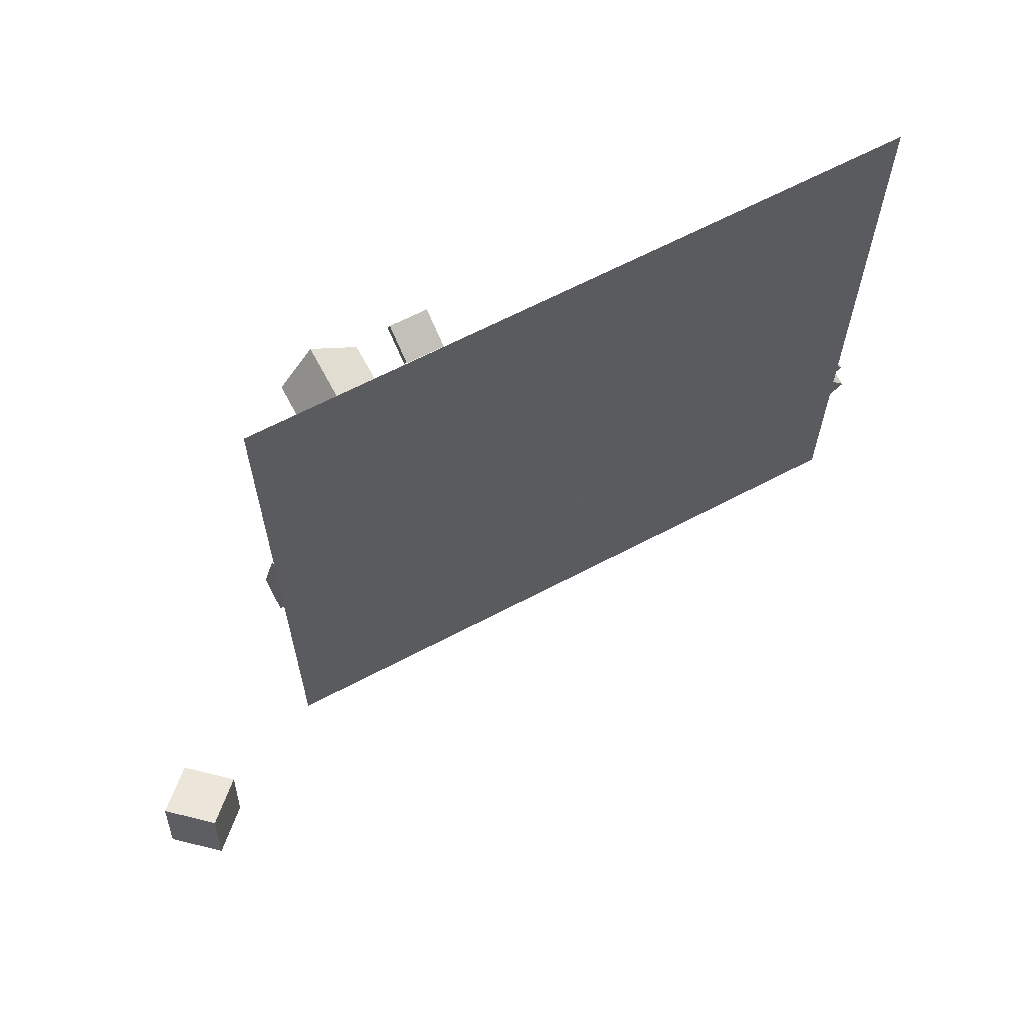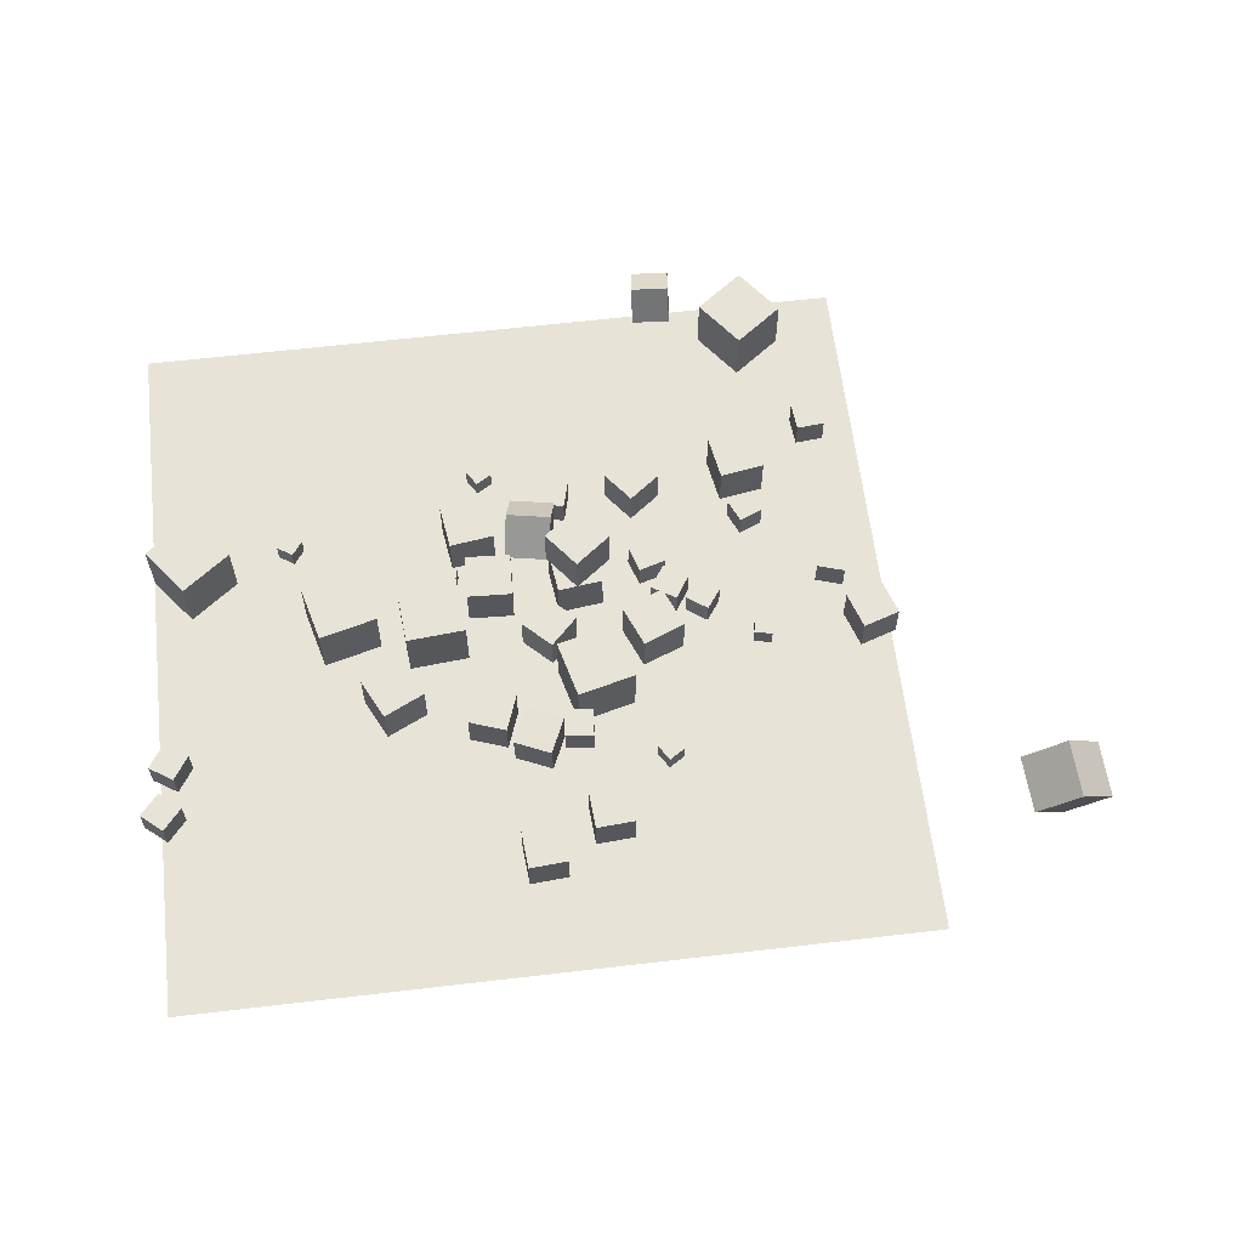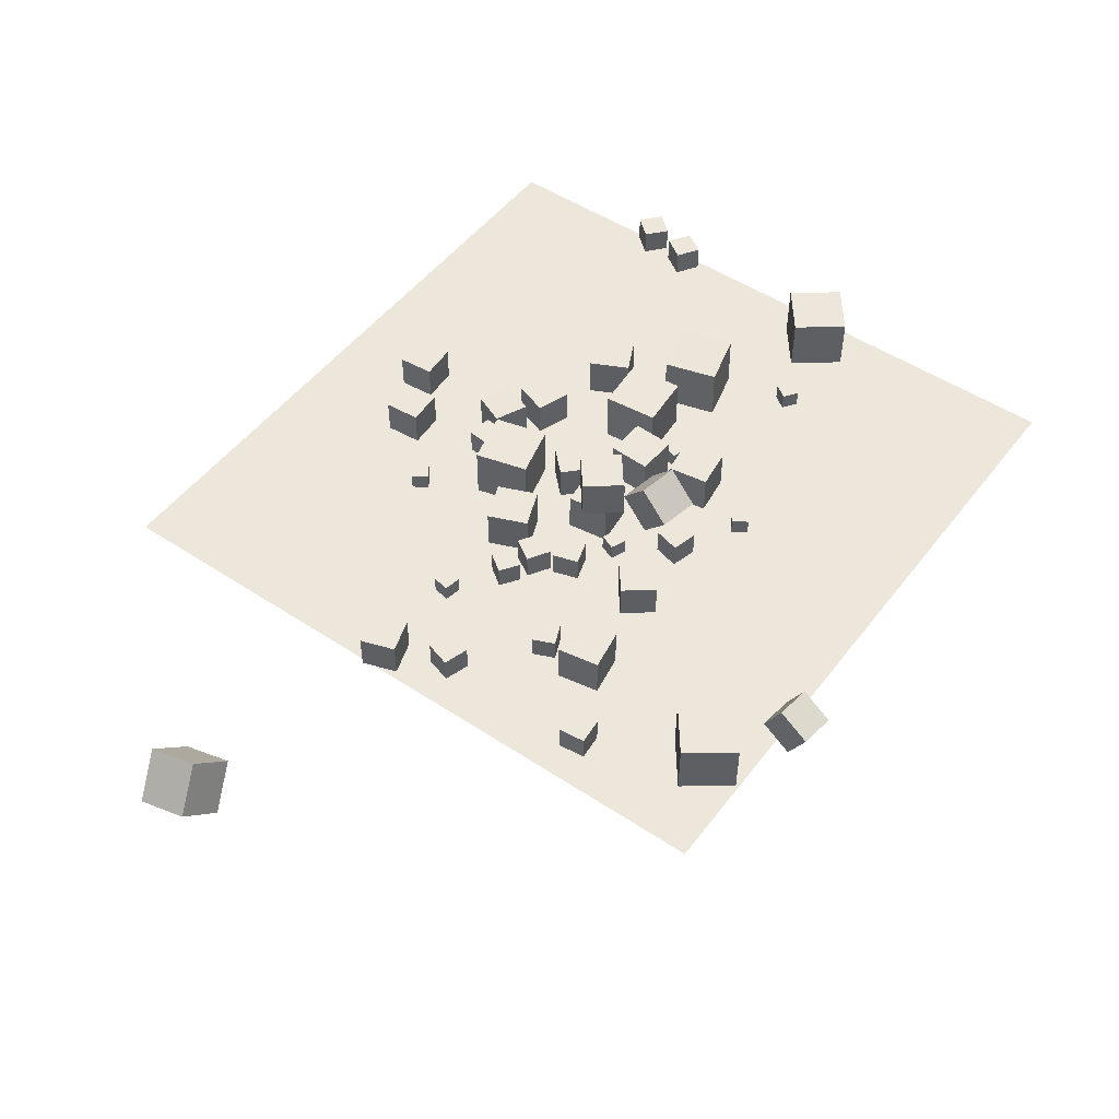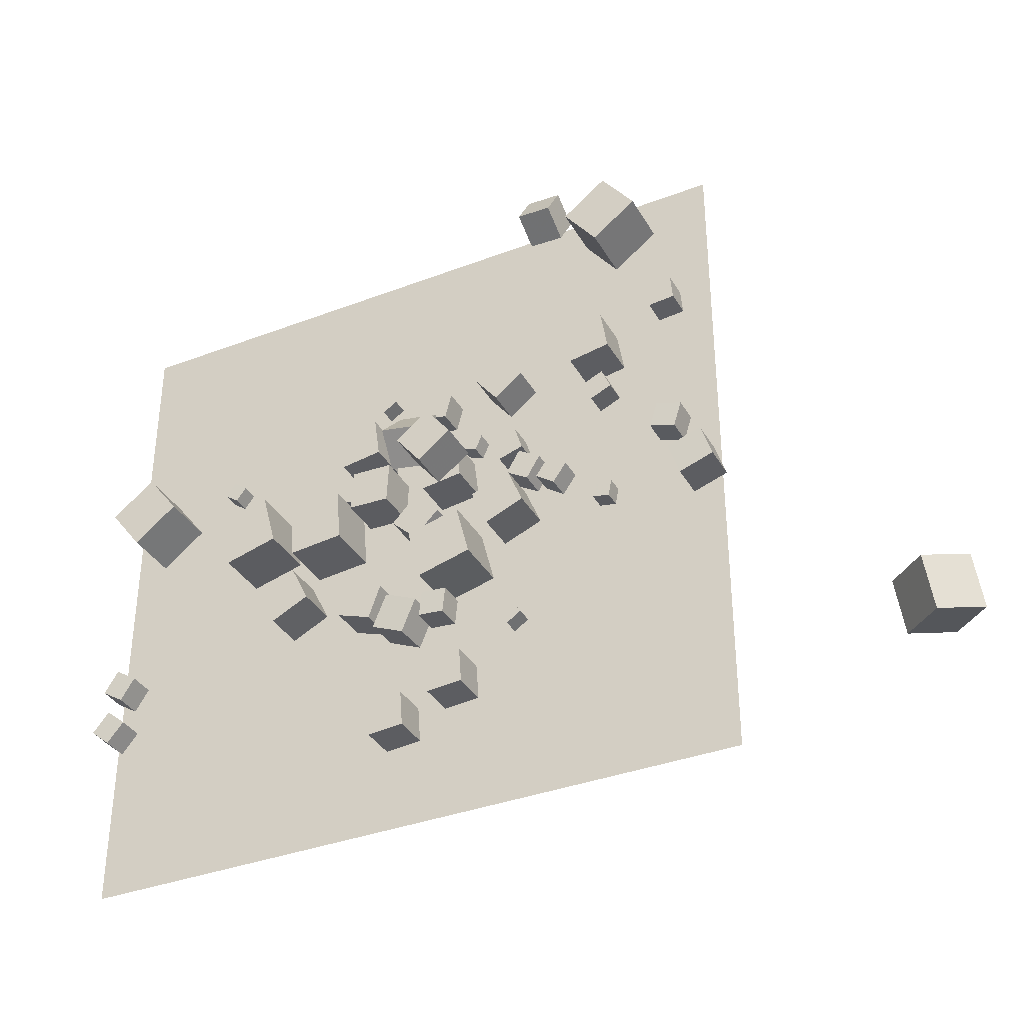
<metadata>
{"format":"obj","ext":"obj","renderer":"f3d","projection":"perspective","resolution":1024,"background":"white","views":[{"elev":64.9,"azim":152.1,"up":"+Y"},{"elev":61.8,"azim":-6.8,"up":"+Z"},{"elev":50.3,"azim":126.0,"up":"+Z"},{"elev":-35.9,"azim":26.6,"up":"+Y"}]}
</metadata>
<code>
v 6.676 19.96 -2.537
v 5.093 18.73 -2.537
v 6.676 19.96 -0.5368
v 5.093 18.73 -0.5368
v 7.899 18.37 -2.537
v 6.316 17.15 -2.537
v 7.899 18.37 -0.5368
v 6.316 17.15 -0.5368
f 2 4 3
f 8 7 3
f 6 5 7
f 2 1 5
f 3 7 5
f 8 4 2
f 1 2 3
f 4 8 3
f 8 6 7
f 6 2 5
f 1 3 5
f 6 8 2
v 1.661 14.28 -0.2116
v 3.969 14.57 -0.2115
v 1.661 14.28 -2.537
v 3.969 14.57 -2.537
v 1.951 11.97 -0.2116
v 4.258 12.26 -0.2116
v 1.951 11.97 -2.537
v 4.258 12.26 -2.537
f 10 12 11
f 12 16 15
f 14 13 15
f 10 9 13
f 11 15 13
f 16 12 10
f 9 10 11
f 11 12 15
f 16 14 15
f 14 10 13
f 9 11 13
f 14 16 10
v 4.887 15.65 -1.592
v 4.015 16.02 -1.592
v 4.523 14.78 -1.592
v 3.651 15.15 -1.592
v 4.887 15.65 -2.537
v 4.015 16.02 -2.537
v 4.523 14.78 -2.537
v 3.651 15.15 -2.537
f 18 20 19
f 20 24 23
f 22 21 23
f 18 17 21
f 19 23 21
f 24 20 18
f 17 18 19
f 19 20 23
f 24 22 23
f 22 18 21
f 17 19 21
f 22 24 18
v 11.89 10.03 -2.537
v 11.71 9.101 -2.538
v 11.89 10.03 -1.592
v 11.71 9.1 -1.593
v 12.82 9.855 -2.536
v 12.64 8.926 -2.537
v 12.82 9.854 -1.591
v 12.64 8.925 -1.592
f 28 27 25
f 28 32 31
f 30 29 31
f 26 25 29
f 27 31 29
f 32 28 26
f 26 28 25
f 27 28 31
f 32 30 31
f 30 26 29
f 25 27 29
f 30 32 26
v 1.521 13.9 -0.2118
v 1.52 13.9 2.113
v 3.356 15.33 -0.2116
v 3.355 15.33 2.114
v 2.949 12.07 -0.2116
v 2.949 12.07 2.114
v 4.784 13.5 -0.2114
v 4.784 13.5 2.114
f 36 35 33
f 40 39 35
f 38 37 39
f 34 33 37
f 35 39 37
f 40 36 34
f 34 36 33
f 36 40 35
f 40 38 39
f 38 34 37
f 33 35 37
f 38 40 34
v 5.071 10.54 -2.537
v 5.948 8.386 -2.537
v 5.071 10.54 -0.2116
v 5.948 8.386 -0.2116
v 7.224 11.42 -2.537
v 8.102 9.264 -2.537
v 7.224 11.42 -0.2116
v 8.102 9.264 -0.2116
f 44 43 41
f 48 47 43
f 48 46 45
f 42 41 45
f 43 47 45
f 48 44 42
f 42 44 41
f 44 48 43
f 47 48 45
f 46 42 45
f 41 43 45
f 46 48 42
v -11.56 16.45 -1.595
v -12.33 17 -1.599
v -11.55 16.45 -2.54
v -12.32 16.99 -2.544
v -11.01 17.22 -1.597
v -11.78 17.77 -1.601
v -11.01 17.22 -2.542
v -11.78 17.76 -2.546
f 50 52 51
f 52 56 55
f 54 53 55
f 50 49 53
f 51 55 53
f 56 52 50
f 49 50 51
f 51 52 55
f 56 54 55
f 54 50 53
f 49 51 53
f 54 56 50
v 1.528 8.524 -2.537
v 2.278 5.565 -2.537
v 1.528 8.524 0.5157
v 2.278 5.565 0.5156
v 4.487 9.274 -2.537
v 5.237 6.315 -2.537
v 4.487 9.274 0.5158
v 5.237 6.315 0.5157
f 58 60 59
f 60 64 63
f 64 62 61
f 58 57 61
f 59 63 61
f 64 60 58
f 57 58 59
f 59 60 63
f 63 64 61
f 62 58 61
f 57 59 61
f 62 64 58
v 30.18 1.232 -9.577
v 28.1 0.5172 -7.463
v 27.97 1.516 -11.66
v 25.89 0.8018 -9.546
v 29.89 4.186 -8.865
v 27.81 3.471 -6.75
v 27.68 4.47 -10.95
v 25.6 3.756 -8.834
f 66 68 67
f 68 72 71
f 70 69 71
f 66 65 69
f 67 71 69
f 70 72 68
f 65 66 67
f 67 68 71
f 72 70 71
f 70 66 69
f 65 67 69
f 66 70 68
v -18.78 3.439 -1.09
v -19.72 2.329 -1.097
v -17.67 2.494 -1.081
v -18.61 1.384 -1.089
v -18.77 3.439 -2.547
v -19.71 2.329 -2.555
v -17.66 2.495 -2.539
v -18.6 1.384 -2.547
f 76 75 73
f 80 79 75
f 80 78 77
f 74 73 77
f 73 75 79
f 78 80 76
f 74 76 73
f 76 80 75
f 79 80 77
f 78 74 77
f 77 73 79
f 74 78 76
v 15.43 12.31 -1.09
v 15.43 12.3 -2.548
v 16.83 11.88 -1.093
v 16.82 11.87 -2.551
v 15.86 13.7 -1.097
v 15.86 13.69 -2.555
v 17.26 13.27 -1.1
v 17.25 13.27 -2.558
f 84 83 81
f 84 88 87
f 86 85 87
f 82 81 85
f 81 83 87
f 86 88 84
f 82 84 81
f 83 84 87
f 88 86 87
f 86 82 85
f 85 81 87
f 82 86 84
v 5.858 14.53 -2.537
v 5.858 14.53 -1.079
v 7.251 14.96 -2.537
v 7.251 14.96 -1.079
v 6.291 13.14 -2.537
v 6.291 13.14 -1.079
v 7.683 13.57 -2.537
v 7.683 13.57 -1.079
f 92 91 89
f 92 96 95
f 94 93 95
f 90 89 93
f 89 91 95
f 96 92 90
f 90 92 89
f 91 92 95
f 96 94 95
f 94 90 93
f 93 89 95
f 94 96 90
v -2.72 12.15 -0.2116
v -0.3977 12.04 -0.2116
v -2.613 14.47 -0.2116
v -0.2906 14.37 -0.2116
v -2.72 12.15 -2.537
v -0.3977 12.04 -2.537
v -2.613 14.47 -2.537
v -0.2906 14.37 -2.537
f 100 99 97
f 104 103 99
f 102 101 103
f 98 97 101
f 99 103 101
f 104 100 98
f 98 100 97
f 100 104 99
f 104 102 103
f 102 98 101
f 97 99 101
f 102 104 98
v 7.996 11.29 -1.079
v 8.759 12.53 -1.079
v 6.754 12.05 -1.079
v 7.517 13.29 -1.079
v 7.996 11.29 -2.537
v 8.759 12.53 -2.537
v 6.754 12.05 -2.537
v 7.517 13.29 -2.537
f 108 107 105
f 112 111 107
f 112 110 109
f 110 106 105
f 107 111 109
f 112 108 106
f 106 108 105
f 108 112 107
f 111 112 109
f 109 110 105
f 105 107 109
f 110 112 106
v 9.53 10.6 -2.537
v 9.53 10.6 -1.251
v 8.48 11.34 -2.537
v 8.48 11.34 -1.251
v 10.27 11.65 -2.537
v 10.27 11.65 -1.251
v 9.221 12.39 -2.537
v 9.221 12.39 -1.251
f 114 116 115
f 116 120 119
f 120 118 117
f 114 113 117
f 115 119 117
f 120 116 114
f 113 114 115
f 115 116 119
f 119 120 117
f 118 114 117
f 113 115 117
f 118 120 114
v 2.236 0.8024 -2.537
v 2.375 -1.193 -2.537
v 2.236 0.8022 -0.5368
v 2.375 -1.193 -0.5369
v 4.231 0.9415 -2.537
v 4.37 -1.054 -2.537
v 4.232 0.9413 -0.5369
v 4.371 -1.054 -0.537
f 124 123 121
f 128 127 123
f 126 125 127
f 122 121 125
f 123 127 125
f 128 124 122
f 122 124 121
f 124 128 123
f 128 126 127
f 126 122 125
f 121 123 125
f 126 128 122
v 19.1 8.874 -2.543
v 19.1 8.876 -0.5524
v 17.21 8.253 -2.547
v 17.2 8.255 -0.5555
v 18.48 10.77 -2.547
v 18.47 10.77 -0.5556
v 16.59 10.14 -2.55
v 16.58 10.15 -0.5587
f 132 131 129
f 136 135 131
f 134 133 135
f 130 129 133
f 131 135 133
f 134 136 132
f 130 132 129
f 132 136 131
f 136 134 135
f 134 130 133
f 129 131 133
f 130 134 132
v -0.2977 5.776 -2.528
v -0.3385 5.713 -0.529
v 1.529 4.961 -2.516
v 1.488 4.898 -0.5174
v -1.111 3.95 -2.602
v -1.152 3.887 -0.6033
v 0.7154 3.136 -2.59
v 0.6746 3.073 -0.5918
f 140 139 137
f 144 143 139
f 142 141 143
f 138 137 141
f 139 143 141
f 142 144 140
f 138 140 137
f 140 144 139
f 144 142 143
f 142 138 141
f 137 139 141
f 138 142 140
v -11.07 13.26 -2.514
v -10.3 10.31 -2.558
v -11.06 13.22 0.538
v -10.29 10.26 0.4939
v -8.115 14.03 -2.515
v -7.346 11.08 -2.559
v -8.103 13.99 0.5371
v -7.334 11.03 0.4931
f 148 147 145
f 152 151 147
f 152 150 149
f 146 145 149
f 145 147 151
f 152 148 146
f 146 148 145
f 148 152 147
f 151 152 149
f 150 146 149
f 149 145 151
f 150 152 146
v -16.99 13.78 -2.537
v -16.99 13.78 0.5157
v -18.84 16.2 -2.537
v -18.84 16.2 0.5157
v -14.56 15.63 -2.537
v -14.56 15.63 0.5157
v -16.41 18.06 -2.537
v -16.41 18.06 0.5157
f 156 155 153
f 160 159 155
f 160 158 157
f 154 153 157
f 155 159 157
f 160 156 154
f 154 156 153
f 156 160 155
f 159 160 157
f 158 154 157
f 153 155 157
f 158 160 154
v 0.7517 -0.7696 -0.5417
v 0.7503 -0.771 -2.542
v -1.242 -0.9221 -0.5403
v -1.244 -0.9234 -2.54
v 0.9042 -2.764 -0.5405
v 0.9028 -2.765 -2.54
v -1.09 -2.916 -0.539
v -1.091 -2.918 -2.539
f 162 164 163
f 168 167 163
f 166 165 167
f 162 161 165
f 163 167 165
f 168 164 162
f 161 162 163
f 164 168 163
f 168 166 167
f 166 162 165
f 161 163 165
f 166 168 162
v 1.322 9.05 -2.537
v 1.322 9.05 -0.5457
v -0.1022 10.44 -2.537
v -0.1022 10.44 -0.5457
v 2.713 10.47 -2.537
v 2.713 10.47 -0.5457
v 1.29 11.87 -2.537
v 1.29 11.87 -0.5458
f 172 171 169
f 172 176 175
f 174 173 175
f 170 169 173
f 171 175 173
f 176 172 170
f 170 172 169
f 171 172 175
f 176 174 175
f 174 170 173
f 169 171 173
f 174 176 170
v -3.296 5.225 -2.537
v -3.296 5.225 -0.5368
v -2.626 7.109 -2.537
v -2.626 7.109 -0.5368
v -1.412 4.555 -2.537
v -1.412 4.555 -0.5368
v -0.7416 6.439 -2.537
v -0.7416 6.439 -0.5368
f 180 179 177
f 184 183 179
f 182 181 183
f 178 177 181
f 179 183 181
f 184 180 178
f 178 180 177
f 180 184 179
f 184 182 183
f 182 178 181
f 177 179 181
f 182 184 178
v 13.1 16.09 -1.251
v 12.59 17.27 -1.251
v 11.92 15.58 -1.251
v 11.41 16.77 -1.251
v 13.1 16.09 -2.537
v 12.59 17.27 -2.537
v 11.92 15.58 -2.537
v 11.41 16.77 -2.537
f 188 187 185
f 192 191 187
f 192 190 189
f 186 185 189
f 187 191 189
f 192 188 186
f 186 188 185
f 188 192 187
f 191 192 189
f 190 186 189
f 185 187 189
f 190 192 186
v 17.18 20.93 -1.079
v 17.05 22.38 -1.08
v 15.73 20.8 -1.079
v 15.6 22.26 -1.08
v 17.18 20.93 -2.537
v 17.05 22.38 -2.537
v 15.73 20.8 -2.537
v 15.6 22.25 -2.537
f 196 195 193
f 200 199 195
f 200 198 197
f 198 194 193
f 195 199 197
f 198 200 196
f 194 196 193
f 196 200 195
f 199 200 197
f 197 198 193
f 193 195 197
f 194 198 196
v -7.402 5.868 -0.2116
v -5.313 6.889 -0.2116
v -8.423 7.958 -0.2116
v -6.333 8.978 -0.2116
v -7.402 5.868 -2.537
v -5.313 6.889 -2.537
v -8.423 7.958 -2.537
v -6.333 8.978 -2.537
f 202 204 203
f 208 207 203
f 206 205 207
f 202 201 205
f 203 207 205
f 208 204 202
f 201 202 203
f 204 208 203
f 208 206 207
f 206 202 205
f 201 203 205
f 206 208 202
v 1.382 17.78 -2.537
v 2.792 17.42 -2.537
v 1.382 17.78 -1.079
v 2.792 17.42 -1.079
v 1.749 19.19 -2.537
v 3.16 18.83 -2.537
v 1.749 19.19 -1.079
v 3.16 18.83 -1.079
f 212 211 209
f 216 215 211
f 216 214 213
f 214 210 209
f 211 215 213
f 216 212 210
f 210 212 209
f 212 216 211
f 215 216 213
f 213 214 209
f 209 211 213
f 214 216 210
v 2.887 4.038 -1.068
v 3.024 5.489 -1.074
v 1.436 4.175 -1.075
v 1.573 5.626 -1.081
v 2.894 4.031 -2.526
v 3.03 5.482 -2.532
v 1.442 4.168 -2.532
v 1.579 5.619 -2.538
f 218 220 219
f 224 223 219
f 224 222 221
f 218 217 221
f 219 223 221
f 224 220 218
f 217 218 219
f 220 224 219
f 223 224 221
f 222 218 221
f 217 219 221
f 222 224 218
v -19.24 4.853 -2.547
v -19.25 4.852 -1.089
v -18.44 6.077 -2.541
v -18.46 6.076 -1.083
v -18.01 4.061 -2.538
v -18.02 4.061 -1.081
v -17.22 5.285 -2.532
v -17.23 5.285 -1.074
f 226 228 227
f 228 232 231
f 230 229 231
f 226 225 229
f 227 231 229
f 232 228 226
f 225 226 227
f 227 228 231
f 232 230 231
f 230 226 229
f 225 227 229
f 230 232 226
v 11.36 28.12 0.5112
v 13.2 25.69 0.515
v 13.8 29.96 0.5098
v 15.64 27.52 0.5136
v 11.36 28.12 -2.541
v 13.2 25.68 -2.538
v 13.8 29.96 -2.543
v 15.64 27.52 -2.539
f 236 235 233
f 240 239 235
f 240 238 237
f 234 233 237
f 233 235 239
f 240 236 234
f 234 236 233
f 236 240 235
f 239 240 237
f 238 234 237
f 237 233 239
f 238 240 234
v -5.966 9.586 0.5157
v -2.925 9.849 0.5157
v -6.229 12.63 0.5157
v -3.188 12.89 0.5157
v -5.966 9.586 -2.537
v -2.925 9.849 -2.537
v -6.229 12.63 -2.537
v -3.188 12.89 -2.537
f 244 243 241
f 248 247 243
f 246 245 247
f 246 242 241
f 241 243 247
f 246 248 244
f 242 244 241
f 244 248 243
f 248 246 247
f 245 246 241
f 245 241 247
f 242 246 244
v -4 14.82 -1.592
v -4.226 13.9 -1.592
v -3.082 14.59 -1.592
v -3.309 13.68 -1.592
v -4 14.82 -2.537
v -4.226 13.9 -2.537
v -3.082 14.59 -2.537
v -3.309 13.68 -2.537
f 250 252 251
f 256 255 251
f 254 253 255
f 250 249 253
f 251 255 253
f 256 252 250
f 249 250 251
f 252 256 251
f 256 254 255
f 254 250 253
f 249 251 253
f 254 256 250
v 10.77 20.07 -0.2116
v 11.16 17.78 -0.2116
v 13.07 20.45 -0.2116
v 13.45 18.16 -0.2116
v 10.77 20.07 -2.537
v 11.16 17.78 -2.537
v 13.07 20.45 -2.537
v 13.45 18.16 -2.537
f 260 259 257
f 264 263 259
f 264 262 261
f 258 257 261
f 257 259 263
f 264 260 258
f 258 260 257
f 260 264 259
f 263 264 261
f 262 258 261
f 261 257 263
f 262 264 258
v -0.3014 16.2 0.7257
v -0.5795 14.71 -1.038
v 1.984 15.77 0.7257
v 1.706 14.28 -1.038
v 0.02257 17.93 -0.7891
v -0.2556 16.44 -2.553
v 2.308 17.51 -0.7891
v 2.03 16.02 -2.553
f 268 267 265
f 272 271 267
f 272 270 269
f 266 265 269
f 267 271 269
f 270 272 268
f 266 268 265
f 268 272 267
f 271 272 269
f 270 266 269
f 265 267 269
f 266 270 268
v 6.792 3.809 -1.592
v 6.792 3.809 -2.537
v 6.004 3.287 -1.592
v 6.004 3.287 -2.537
v 7.314 3.02 -1.592
v 7.314 3.02 -2.537
v 6.526 2.499 -1.592
v 6.526 2.499 -2.537
f 276 275 273
f 280 279 275
f 280 278 277
f 274 273 277
f 275 279 277
f 278 280 276
f 274 276 273
f 276 280 275
f 279 280 277
f 278 274 277
f 273 275 277
f 274 278 276
v -1.619 19.64 -2.537
v -0.8163 20.14 -2.537
v -1.619 19.64 -1.592
v -0.8165 20.14 -1.592
v -2.118 20.44 -2.537
v -1.315 20.94 -2.537
v -2.118 20.44 -1.592
v -1.315 20.94 -1.592
f 284 283 281
f 288 287 283
f 288 286 285
f 286 282 281
f 283 287 285
f 288 284 282
f 282 284 281
f 284 288 283
f 287 288 285
f 285 286 281
f 281 283 285
f 286 288 282
v -1.03 15.56 -2.537
v -1.03 15.56 -0.2116
v -3.332 15.24 -2.537
v -3.332 15.24 -0.2116
v -1.356 17.87 -2.537
v -1.356 17.87 -0.2116
v -3.658 17.54 -2.537
v -3.658 17.54 -0.2116
f 290 292 291
f 292 296 295
f 294 293 295
f 294 290 289
f 289 291 295
f 296 292 290
f 289 290 291
f 291 292 295
f 296 294 295
f 293 294 289
f 293 289 295
f 294 296 290
v 8.135 31.13 -3.073
v 8.133 32.07 -1.312
v 10.12 30.92 -2.959
v 10.12 31.87 -1.198
v 7.898 29.38 -2.132
v 7.896 30.32 -0.3711
v 9.884 29.17 -2.018
v 9.882 30.12 -0.2571
f 298 300 299
f 304 303 299
f 302 301 303
f 298 297 301
f 297 299 303
f 304 300 298
f 297 298 299
f 300 304 299
f 304 302 303
f 302 298 301
f 301 297 303
f 302 304 298
v -18.87 -7.621 -2.577
v 18.87 -7.621 -2.577
v -18.87 30.12 -2.577
v 18.87 30.12 -2.577
f 306 308 307
f 305 306 307

</code>
